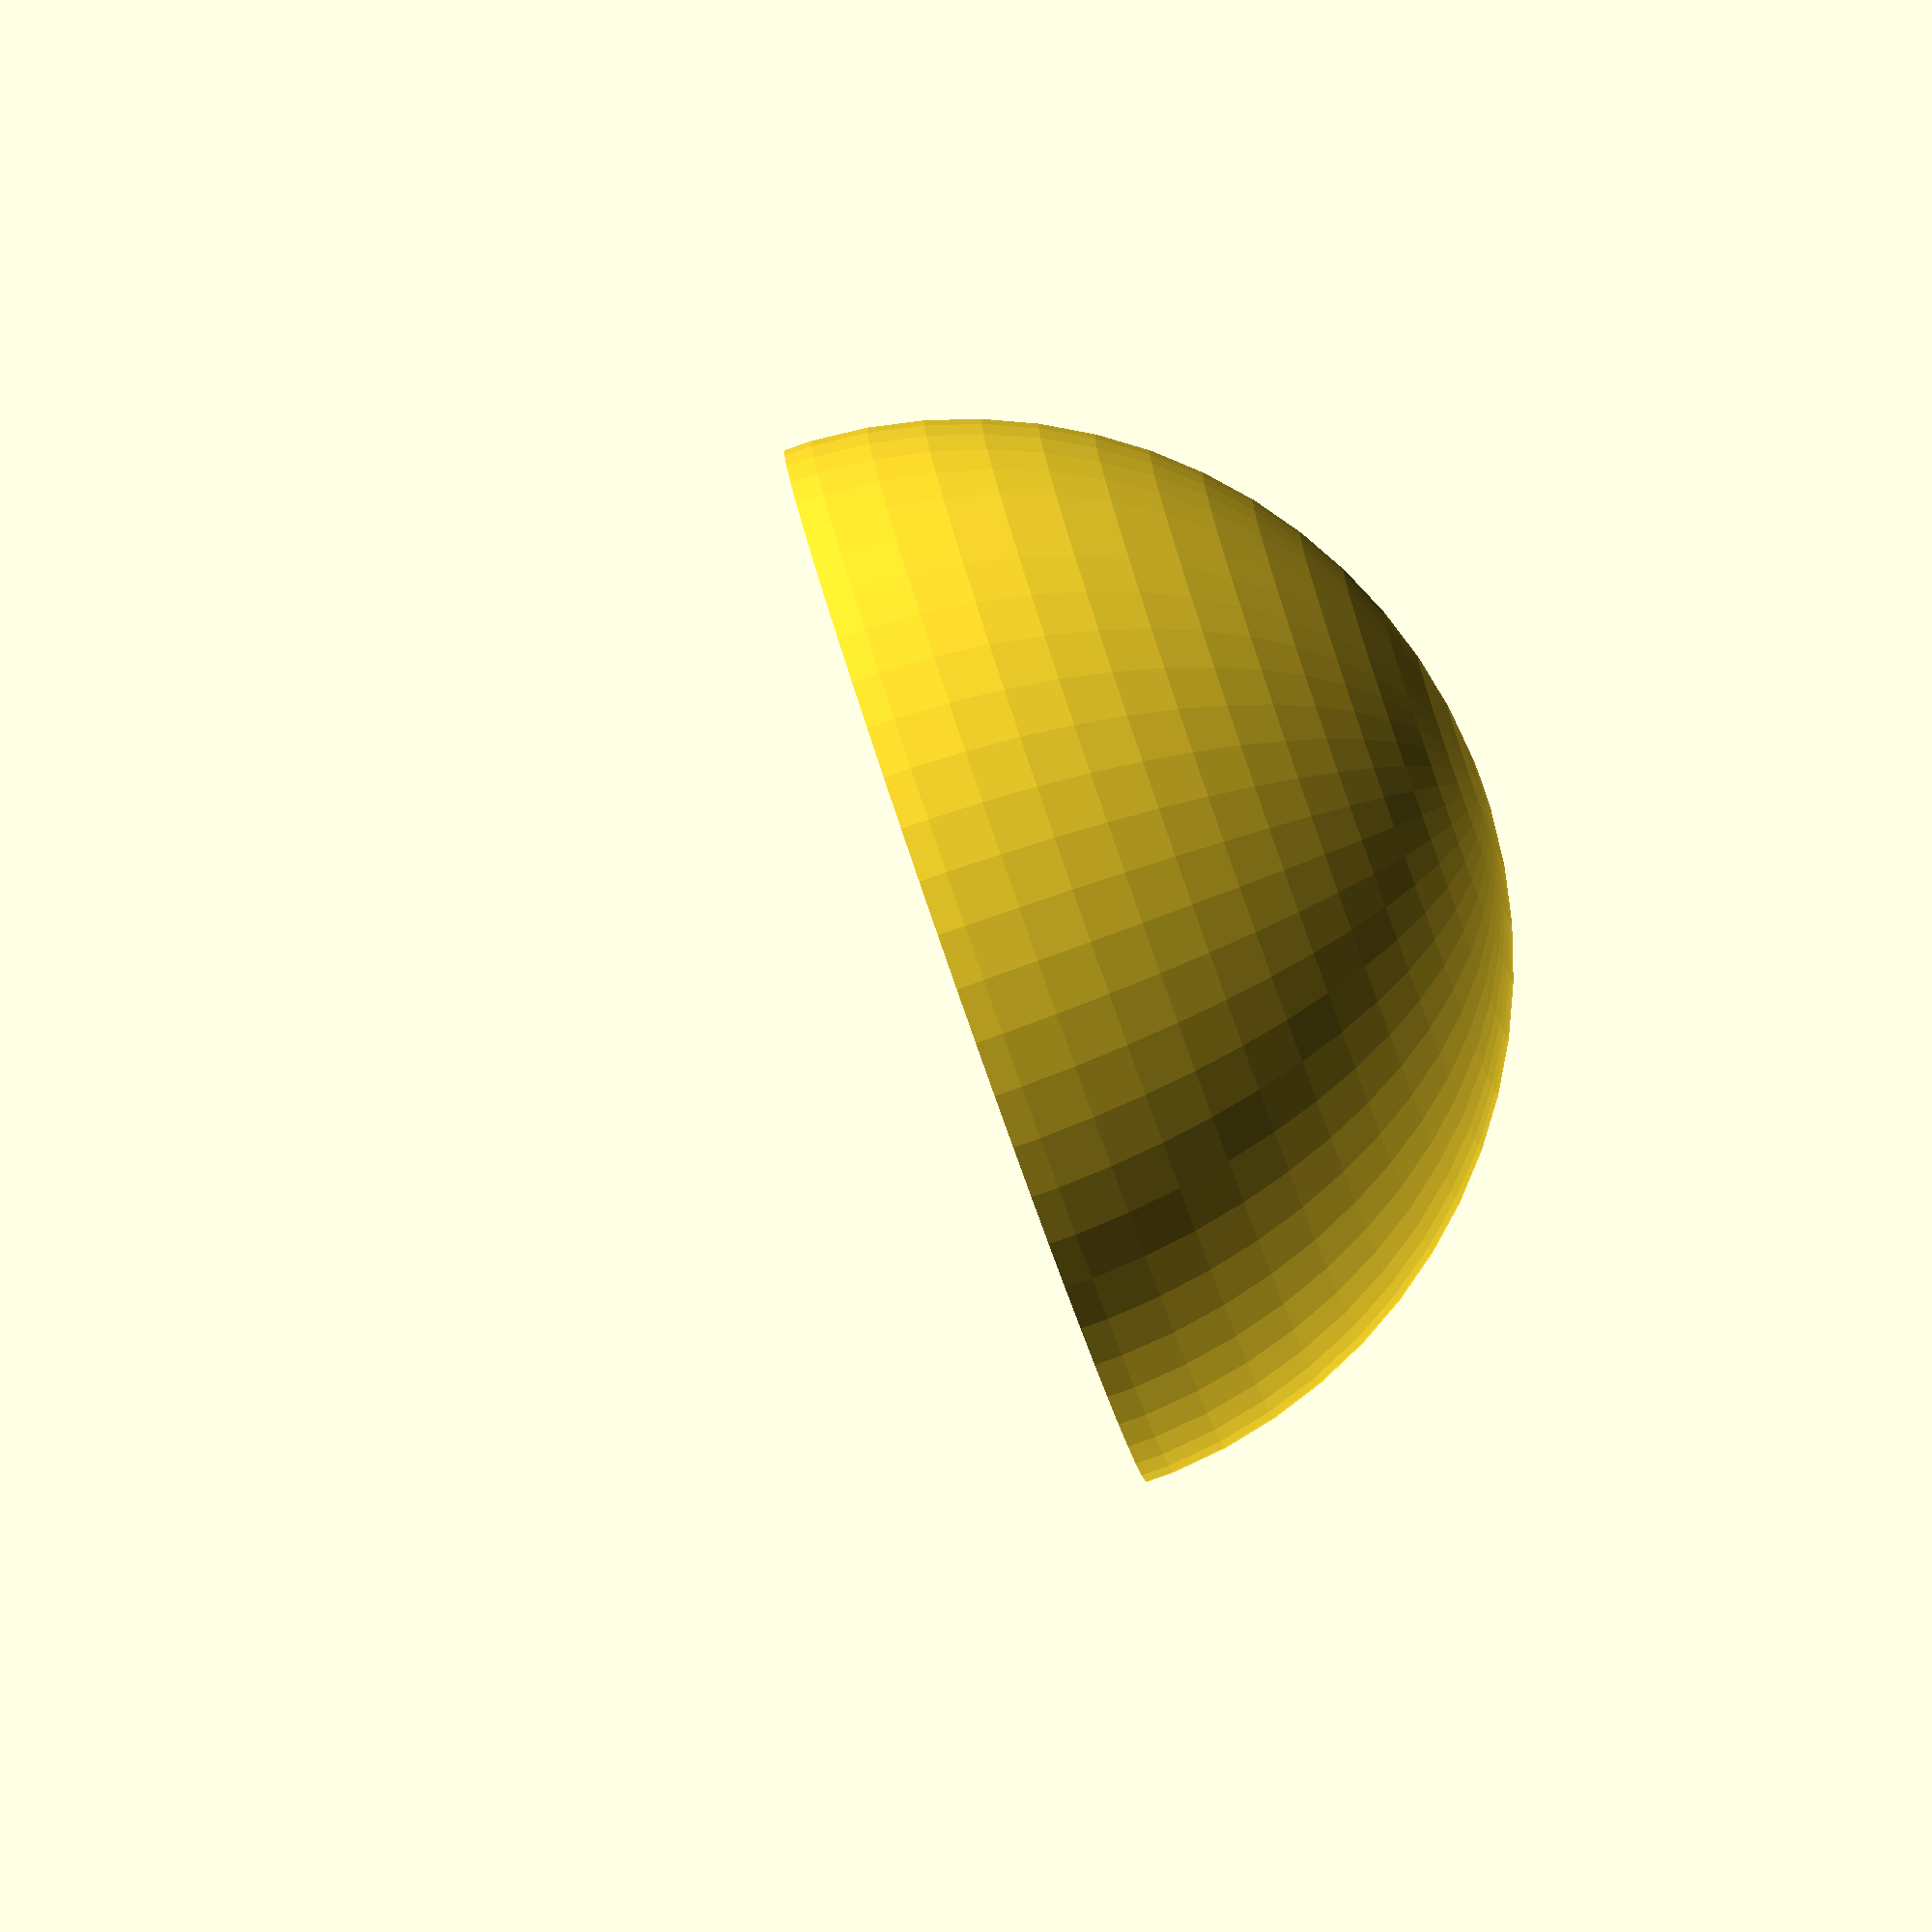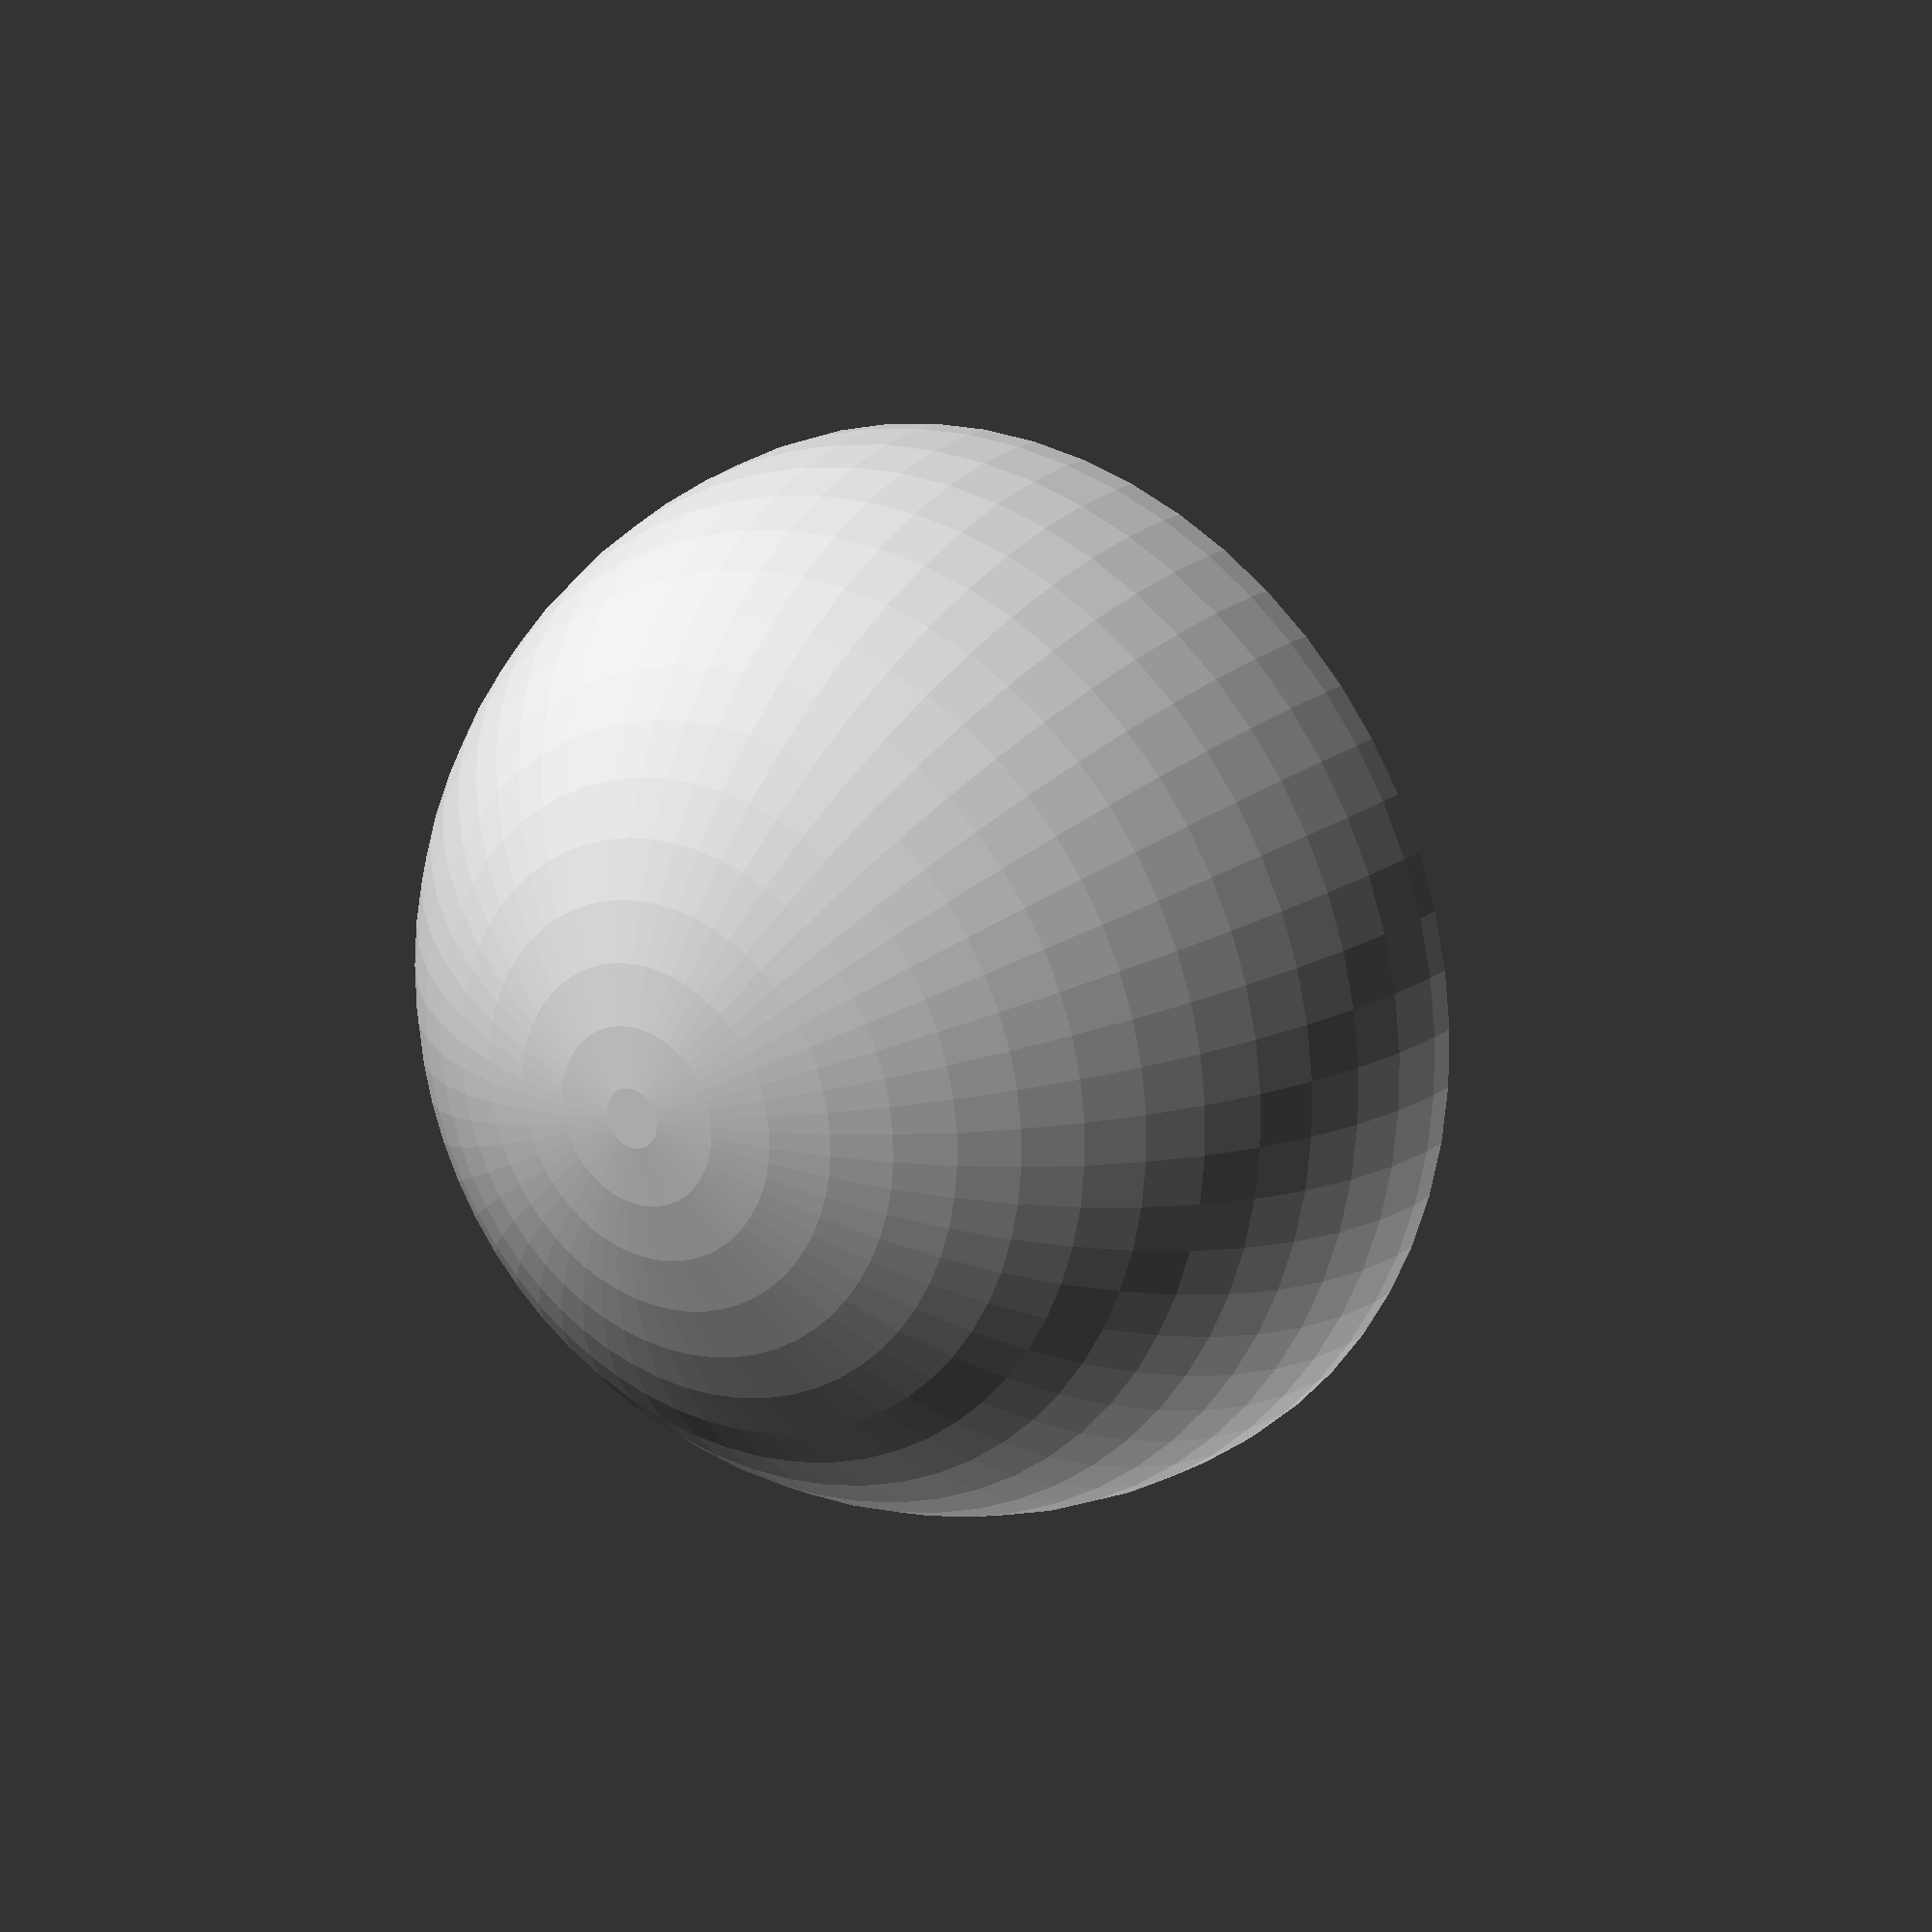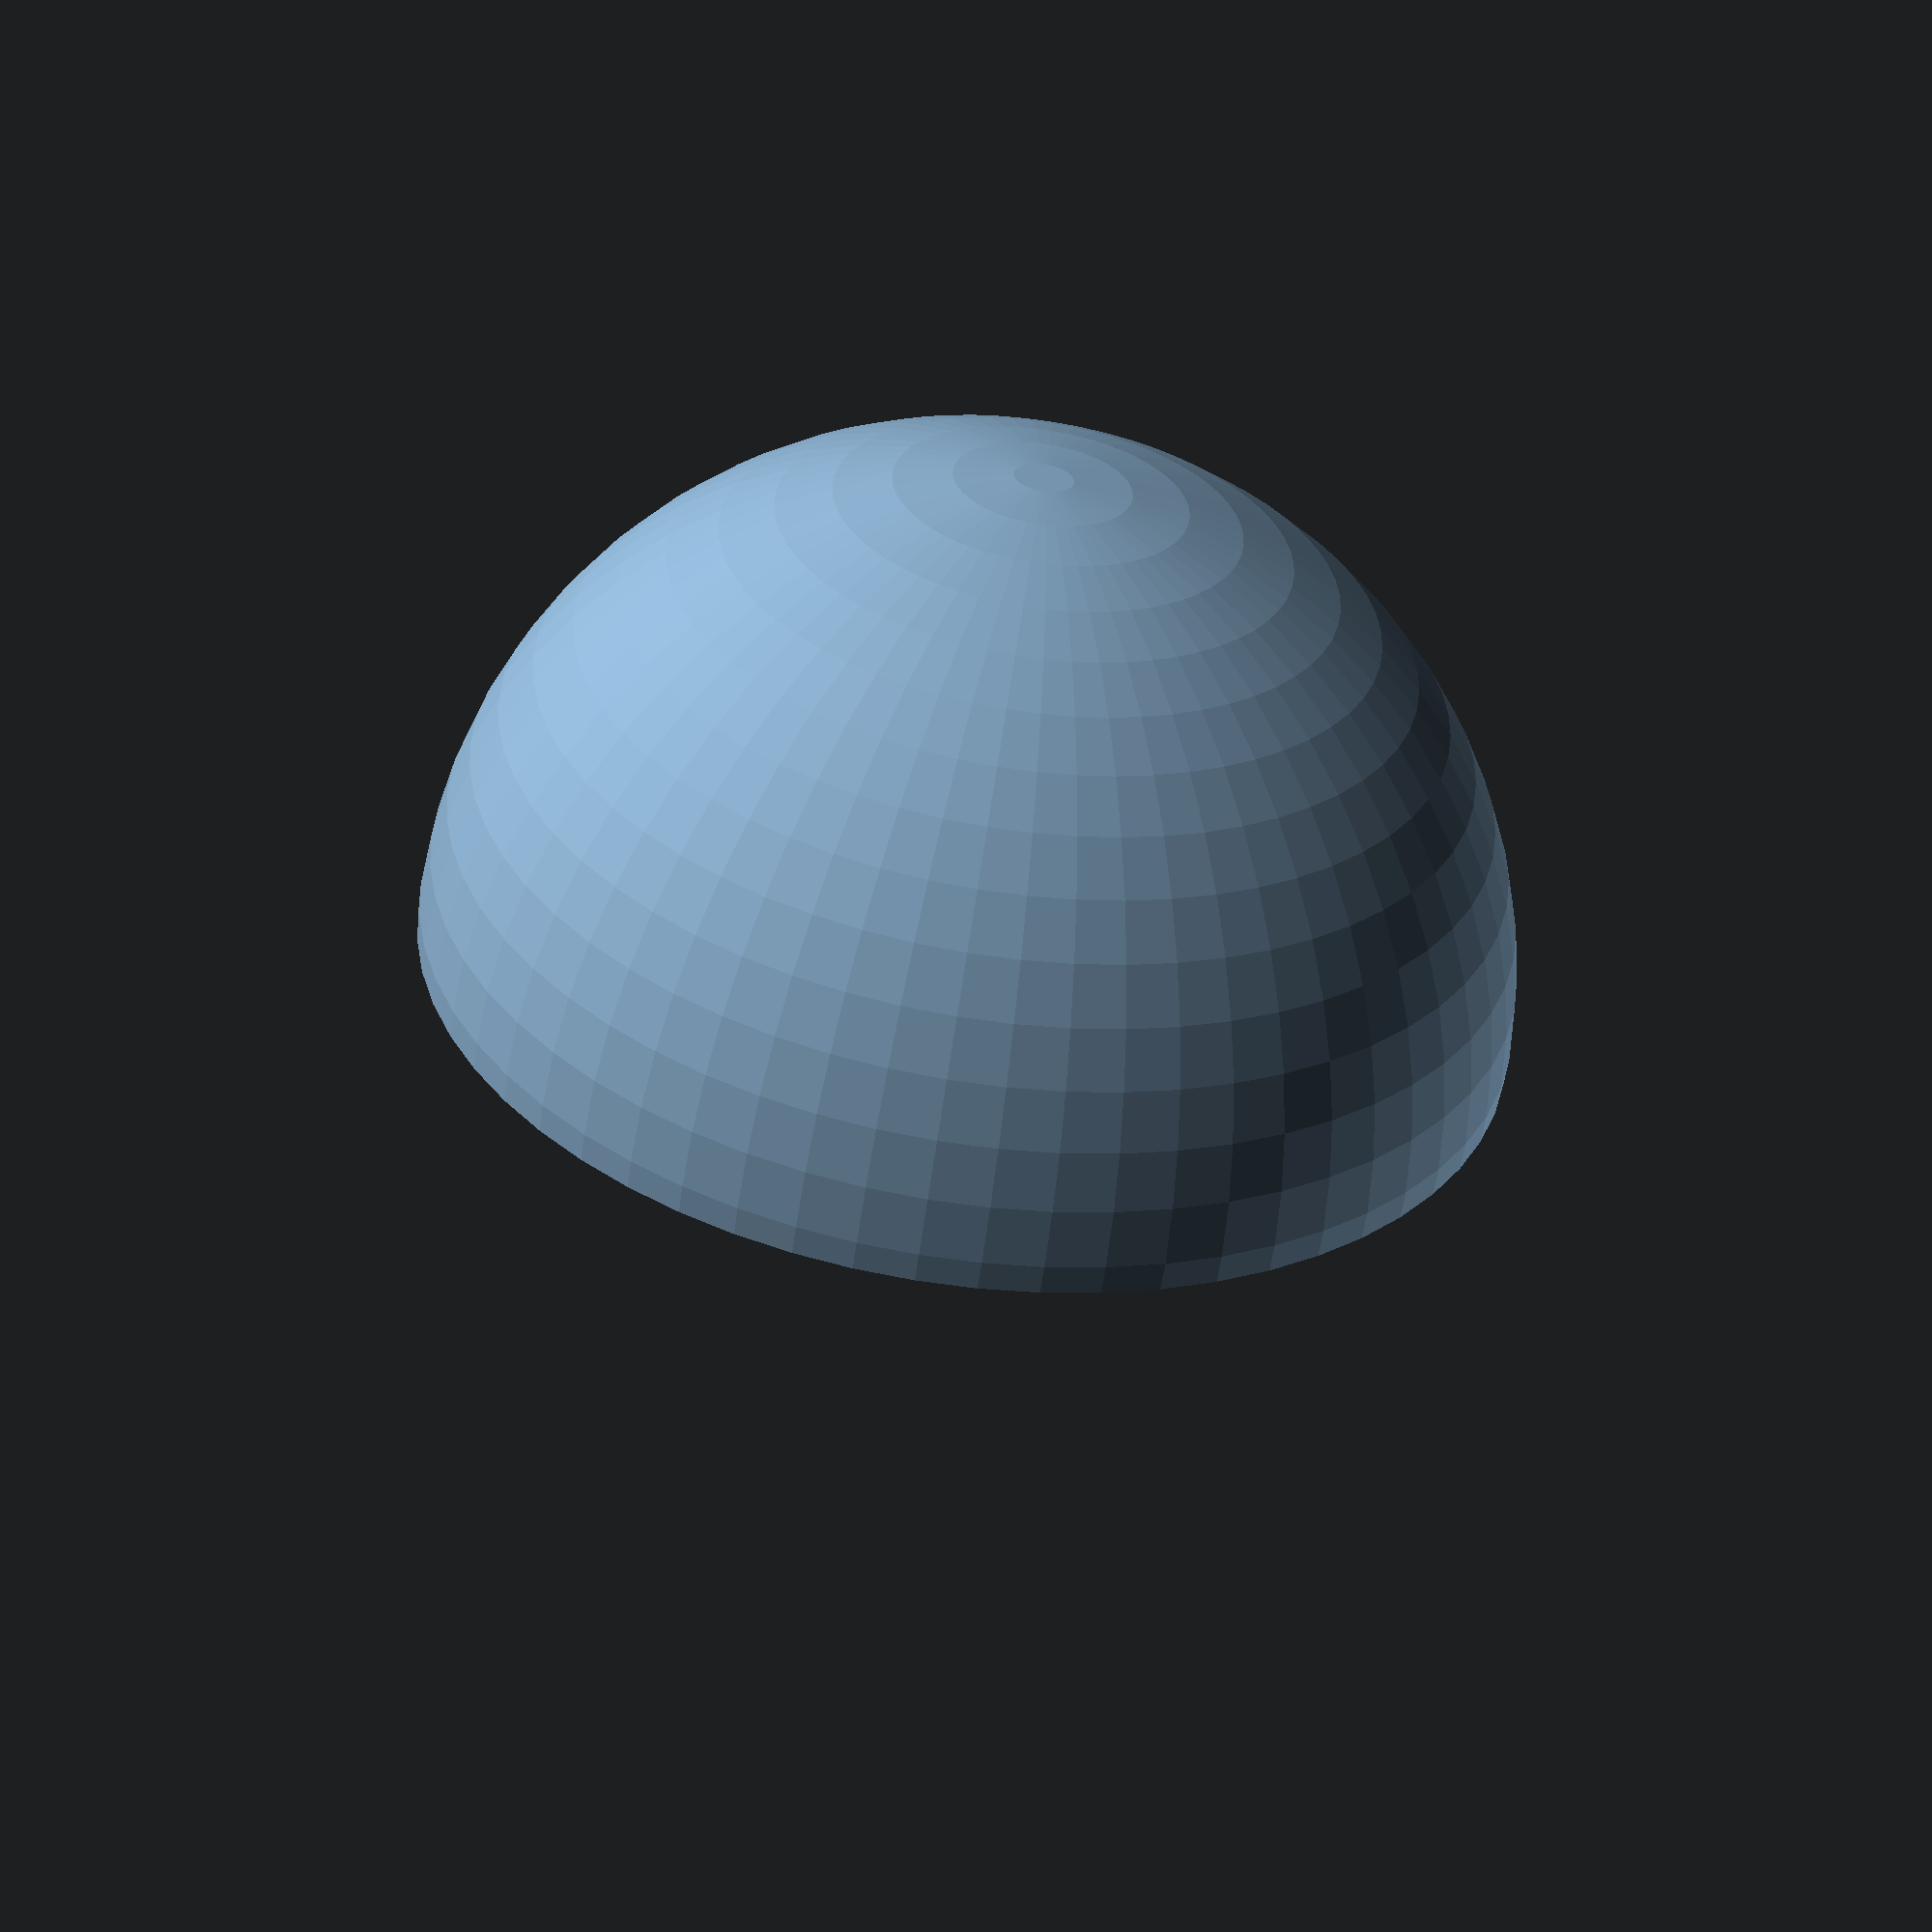
<openscad>
$fn = 60;

difference() {
	sphere(r=20);
	sphere(r=18);
	translate([-20, -20, -20])
		cube([40, 40, 20]);
}
</openscad>
<views>
elev=84.8 azim=176.9 roll=289.4 proj=o view=wireframe
elev=162.2 azim=80.3 roll=146.2 proj=p view=wireframe
elev=57.9 azim=94.9 roll=352.3 proj=p view=wireframe
</views>
